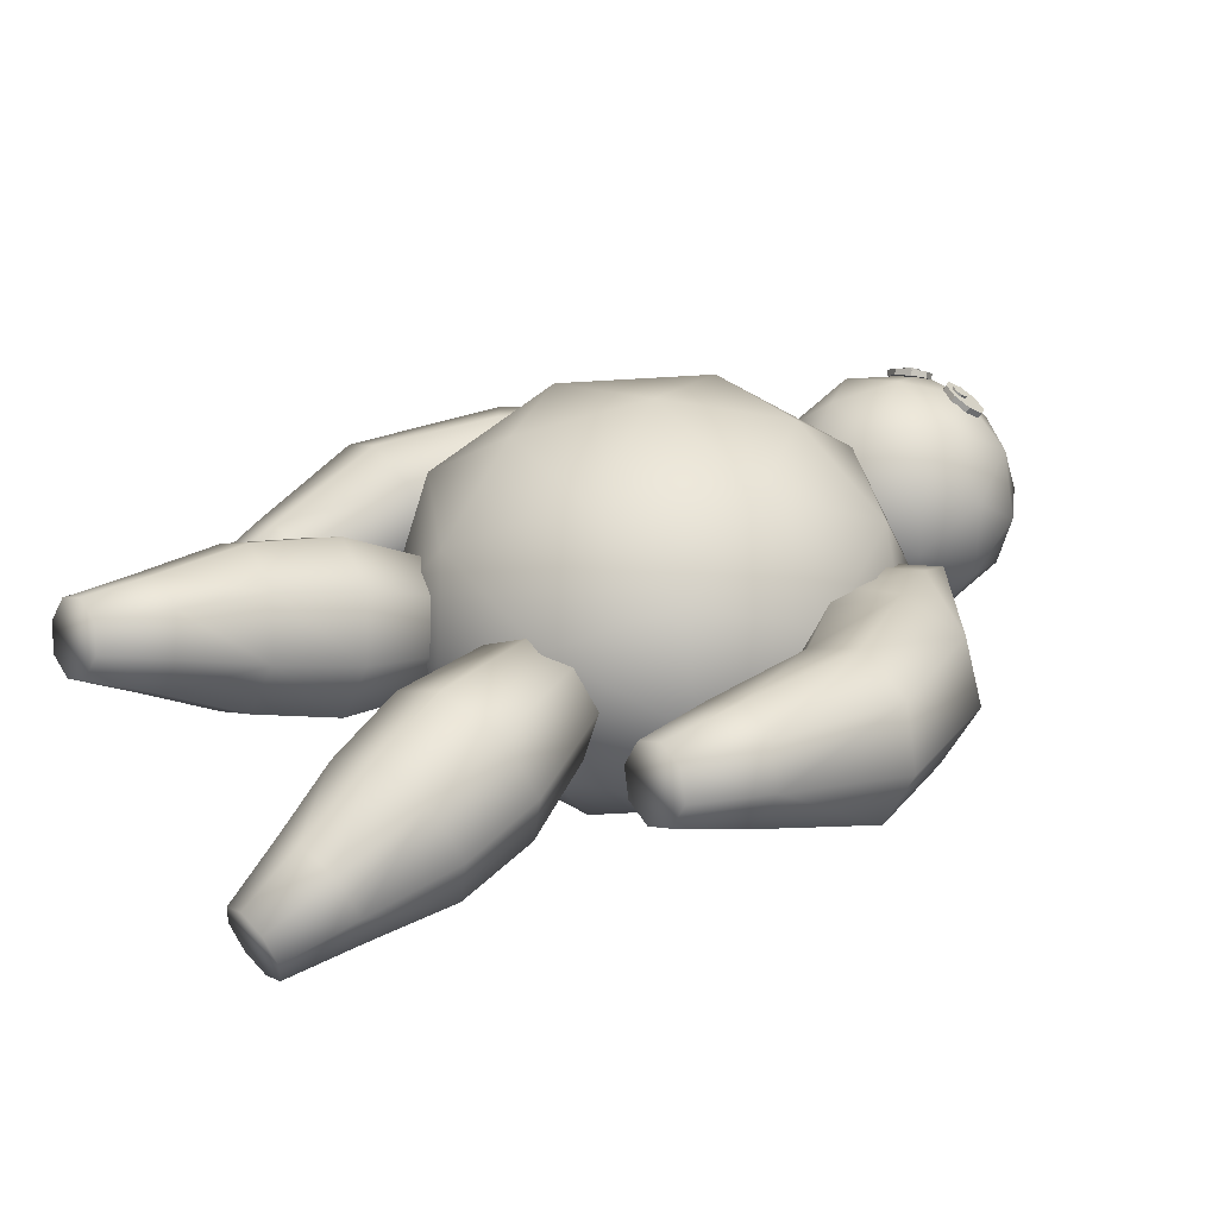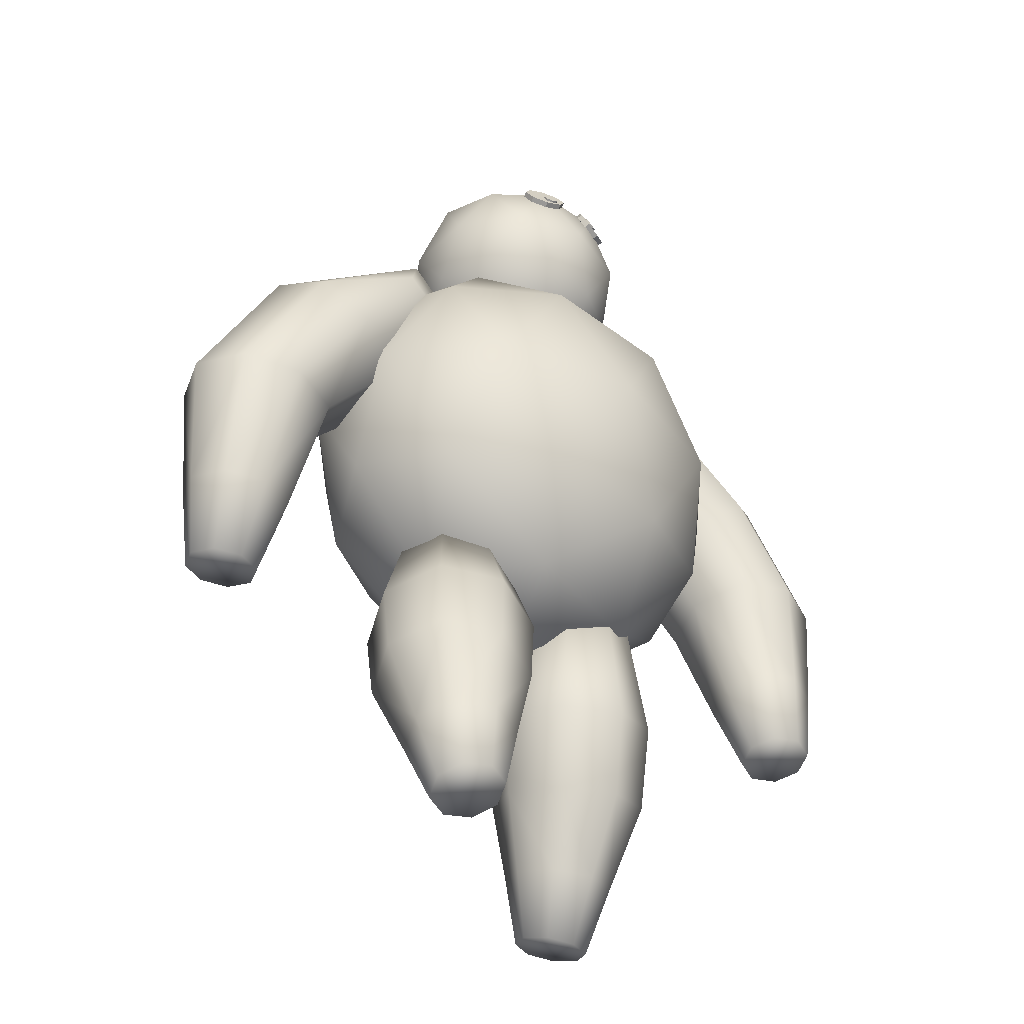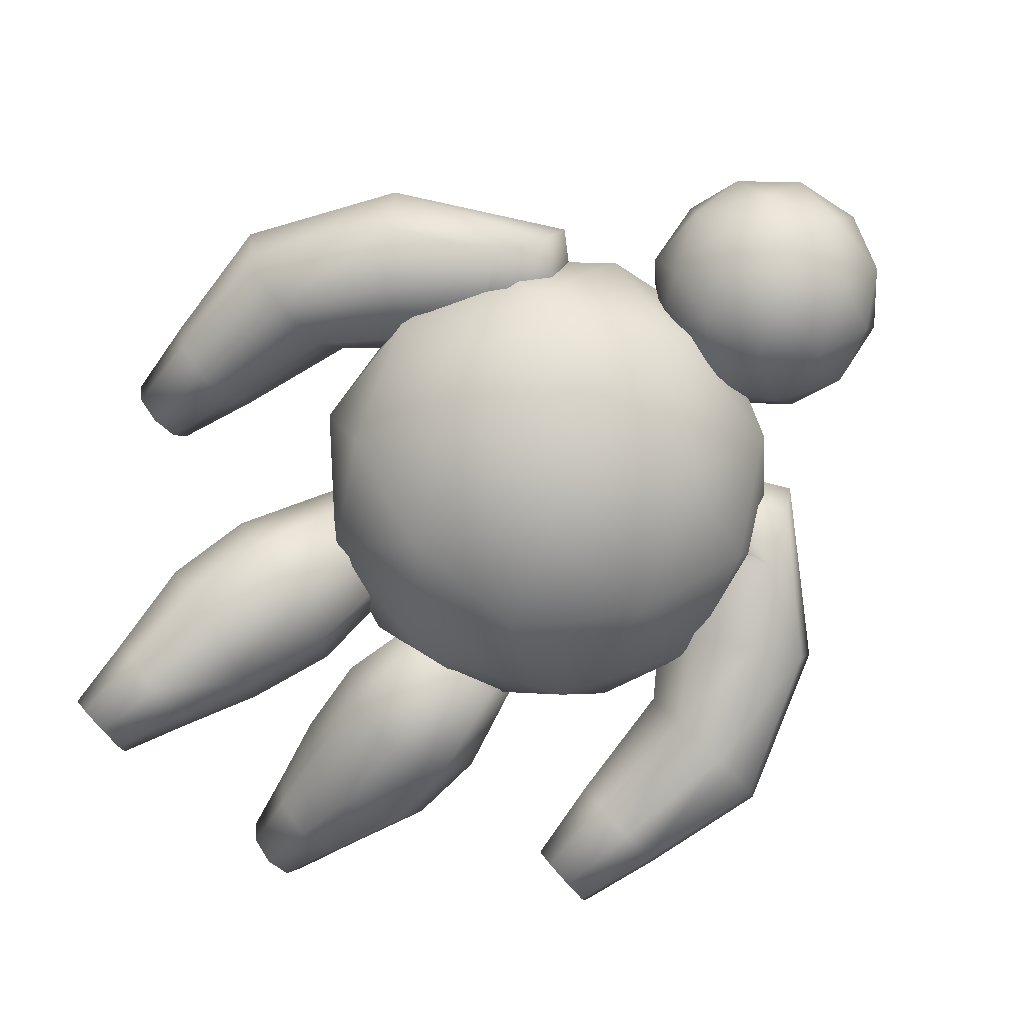
<metadata>
{"format":"obj","ext":"obj","renderer":"f3d","projection":"perspective","resolution":1024,"background":"white","views":[{"elev":29.6,"azim":50.8,"up":"+Z"},{"elev":-40.7,"azim":-41.0,"up":"+Y"},{"elev":-79.1,"azim":131.3,"up":"+Z"}]}
</metadata>
<code>
o Cube
v -1.376 -1.051 0.8
v -0.3249 -1.701 0.8
v -1.902 -0 0.4944
v -1.376 -1.051 -0.8
v -1.701 1.051 0
v -1.176 -0 -1.294
v 1.376 1.051 -0.8
v 1.051 1.701 0
v -0.8506 1.701 -0.4944
v -0.8506 1.701 0.4944
v 0.3249 1.701 -0.8
v 0.3249 1.701 0.8
v -0.5257 1.051 -1.294
v 1.176 -0 -1.294
v 1.376 1.051 0.8
v 0 -0 -1.6
v -0.5257 1.051 1.294
v -1.902 -0 -0.4944
v -1.176 -0 1.294
v 1.902 -0 0.4944
v 0 -0 1.6
v 1.902 -0 -0.4944
v 1.176 -0 1.294
v 0.5257 -1.051 -1.294
v -0.3249 -1.701 -0.8
v 0.5257 -1.051 1.294
v 0.8506 -1.701 -0.4944
v 1.701 -1.051 0
v -1.051 -1.701 0
v 0.8506 -1.701 0.4944
v 0 2 0
v 1.789 0.8944 0
v 0.5528 0.8944 -1.361
v -1.447 0.8944 -0.8412
v -1.447 0.8944 0.8412
v 0.5528 0.8944 1.361
v 1.447 -0.8944 -0.8412
v -0.5528 -0.8944 -1.361
v -1.789 -0.8944 0
v -0.5528 -0.8944 1.361
v 1.447 -0.8944 0.8412
v 0 -2 0
v 0 1.5 0
v 0.7236 2.053 0.5257
v -0.2764 2.053 0.8506
v -0.8944 2.053 0
v -0.2764 2.053 -0.8506
v 0.7236 2.053 -0.5257
v 0.2764 2.947 0.8506
v -0.7236 2.947 0.5257
v -0.7236 2.947 -0.5257
v 0.2764 2.947 -0.8506
v 0.8944 2.947 0
v 0 3.5 0
v -0.1625 1.649 0.5
v 0.4253 1.649 0.309
v 0.2629 1.974 0.809
v 0.8506 1.974 0
v 0.4253 1.649 -0.309
v -0.5257 1.649 0
v -0.6882 1.974 0.5
v -0.1625 1.649 -0.5
v -0.6882 1.974 -0.5
v 0.2629 1.974 -0.809
v 0.9511 2.5 0.309
v 0.9511 2.5 -0.309
v 0 2.5 1
v 0.5878 2.5 0.809
v -0.9511 2.5 0.309
v -0.5878 2.5 0.809
v -0.5878 2.5 -0.809
v -0.9511 2.5 -0.309
v 0.5878 2.5 -0.809
v 0 2.5 -1
v 0.6882 3.026 0.5
v -0.2629 3.026 0.809
v -0.8506 3.026 0
v -0.2629 3.026 -0.809
v 0.6882 3.026 -0.5
v 0.1625 3.351 0.5
v 0.5257 3.351 0
v -0.4253 3.351 0.309
v -0.4253 3.351 -0.309
v 0.1625 3.351 -0.5
v -2.243 -0.628 0.1973
v -2.37 -1.586 -0.1152
v -1.142 0.7471 0.5
v -2.688 -2.237 -0.2486
v -1.033 0.972 0.3717
v -2.476 -2.222 -0.3351
v -0.9204 0.9407 0.007176
v -2.388 -2.185 -0.544
v -1.033 1.095 -0.3247
v -2.476 -2.148 -0.7529
v -1.142 0.7471 -0.5
v -2.688 -2.133 -0.8395
v -0.993 1.068 -0.3536
v -2.9 -2.148 -0.7529
v -0.9311 1.2 -0
v -2.988 -2.185 -0.544
v -0.993 1.068 0.3536
v -2.9 -2.222 -0.3351
v -1.773 -0.05874 0.3336
v -2.238 -1.53 -0.4285
v -2.056 -0.5566 -0.2568
v -1.611 -0.0937 -0.1752
v -2.37 -1.475 -0.7419
v -2.243 -0.4684 -0.708
v -1.773 0.1132 -0.6414
v -3.006 -1.475 -0.7419
v -3.145 -0.4183 -0.6992
v -2.556 0.6891 -0.5398
v -3.006 -1.586 -0.1152
v -3.145 -0.5779 0.2061
v -2.556 0.5172 0.4351
v -2.688 -1.452 -0.8717
v -2.695 -0.4121 -0.8914
v -2.164 0.4383 -0.7922
v -3.138 -1.53 -0.4285
v -3.332 -0.4859 -0.2444
v -2.719 0.721 -0.03157
v -2.164 0.1952 0.5865
v -2.695 -0.6379 0.3889
v -2.688 -1.608 0.01463
v 2.676 -1.659 -0.005796
v 2.689 -0.6885 -0.3799
v 2.215 0.1397 -0.5767
v 2.766 0.6669 0.0411
v 3.326 -0.5401 0.2539
v 3.126 -1.58 0.4374
v 2.215 0.3828 0.802
v 2.689 -0.4628 0.9003
v 2.676 -1.502 0.8805
v 2.605 0.4623 -0.4254
v 3.14 -0.6304 -0.1969
v 2.995 -1.636 0.124
v 2.605 0.6342 0.5495
v 3.14 -0.4708 0.7084
v 2.995 -1.525 0.7507
v 1.826 0.05974 0.6508
v 2.238 -0.52 0.7171
v 2.358 -1.525 0.7507
v 1.664 -0.1462 0.1845
v 2.051 -0.6096 0.2662
v 2.226 -1.58 0.4374
v 1.826 -0.1126 -0.3241
v 2.889 -2.272 0.3439
v 1.093 1.068 -0.3536
v 2.976 -2.235 0.5528
v 1.031 1.2 0
v 2.889 -2.199 0.7618
v 1.093 1.068 0.3536
v 2.676 -2.183 0.8483
v 1.242 0.7471 0.5
v 2.464 -2.199 0.7618
v 1.392 0.4267 0.3536
v 2.376 -2.235 0.5528
v 1.454 0.294 0
v 2.464 -2.272 0.3439
v 1.392 0.4267 -0.3536
v 2.676 -2.287 0.2574
v 1.242 0.7471 -0.5
v 2.358 -1.636 0.124
v 2.238 -0.6797 -0.1882
v -0.5132 -3.005 0.8277
v -0.6923 -3.664 0.858
v -0.6887 -1.399 0.4392
v -1.05 -4.187 0.9792
v -0.3405 -1.496 0.3137
v -0.8378 -4.209 0.8943
v -0.1963 -1.612 -0.02125
v -0.7499 -4.264 0.6894
v -0.3405 -1.679 -0.3693
v -0.8378 -4.319 0.4845
v -0.6887 -1.658 -0.5267
v -1.05 -4.342 0.3996
v -1.037 -1.56 -0.4011
v -1.262 -4.319 0.4845
v -1.181 -1.444 -0.06619
v -1.35 -4.264 0.6894
v -1.037 -1.377 0.2819
v -1.262 -4.209 0.8943
v -0.355 -2.326 0.6823
v -0.561 -3.758 0.5536
v -0.3257 -3.155 0.3923
v -0.1531 -2.488 0.2134
v -0.6923 -3.829 0.2433
v -0.5132 -3.243 -0.06022
v -0.355 -2.582 -0.2739
v -1.326 -3.775 0.229
v -1.418 -3.088 -0.1015
v -1.33 -2.416 -0.3184
v -1.326 -3.611 0.8437
v -1.418 -2.85 0.7864
v -1.33 -2.159 0.6378
v -1.009 -3.836 0.1088
v -0.9658 -3.215 -0.2648
v -0.8424 -2.552 -0.4942
v -1.458 -3.682 0.5333
v -1.606 -2.937 0.3339
v -1.532 -2.253 0.1505
v -0.8424 -2.189 0.8581
v -0.9658 -2.878 0.9909
v -1.009 -3.603 0.9782
v 0.4907 -3.005 -0.8277
v 0.6699 -3.664 -0.858
v 0.6662 -1.399 -0.4392
v 1.027 -4.187 -0.9792
v 0.318 -1.496 -0.3137
v 0.8153 -4.209 -0.8943
v 0.1738 -1.612 0.02125
v 0.7274 -4.264 -0.6894
v 0.318 -1.679 0.3693
v 0.8153 -4.319 -0.4845
v 0.6662 -1.658 0.5267
v 1.027 -4.342 -0.3996
v 1.014 -1.56 0.4011
v 1.24 -4.319 -0.4845
v 1.159 -1.444 0.06619
v 1.327 -4.264 -0.6894
v 1.014 -1.377 -0.2819
v 1.24 -4.209 -0.8943
v 0.3325 -2.326 -0.6823
v 0.5386 -3.758 -0.5536
v 0.3032 -3.155 -0.3923
v 0.1306 -2.488 -0.2134
v 0.6699 -3.829 -0.2433
v 0.4907 -3.243 0.06022
v 0.3325 -2.582 0.2739
v 1.304 -3.775 -0.229
v 1.396 -3.088 0.1015
v 1.307 -2.416 0.3184
v 1.304 -3.611 -0.8437
v 1.396 -2.85 -0.7864
v 1.307 -2.159 -0.6378
v 0.9869 -3.836 -0.1088
v 0.9434 -3.215 0.2648
v 0.82 -2.552 0.4942
v 1.435 -3.682 -0.5333
v 1.583 -2.937 -0.3339
v 1.509 -2.253 -0.1505
v 0.82 -2.189 -0.8581
v 0.9434 -2.878 -0.9909
v 0.9869 -3.603 -0.9782
v -0.2465 2.961 0.834
v -0.2573 2.976 0.8638
v -0.2029 2.942 0.859
v -0.2138 2.957 0.8889
v -0.1908 2.897 0.8857
v -0.2017 2.912 0.9155
v -0.2172 2.852 0.8984
v -0.2281 2.867 0.9282
v -0.2667 2.834 0.8896
v -0.2775 2.849 0.9194
v -0.3102 2.852 0.8645
v -0.3211 2.867 0.8943
v -0.3224 2.897 0.8378
v -0.3332 2.912 0.8676
v -0.4246 3.038 0.7513
v -0.4091 3.017 0.7087
v -0.4957 2.937 0.7754
v -0.4802 2.916 0.7328
v -0.4567 2.837 0.8395
v -0.4412 2.816 0.797
v -0.3305 2.795 0.9062
v -0.315 2.774 0.8636
v -0.1909 2.837 0.9363
v -0.1754 2.816 0.8937
v -0.1198 2.937 0.9122
v -0.1043 2.916 0.8696
v -0.1588 3.038 0.848
v -0.1433 3.017 0.8054
v -0.285 3.08 0.7813
v -0.2695 3.059 0.7388
v -0.3068 2.957 0.855
v -0.2959 2.942 0.8252
v 0.4412 2.816 0.797
v 0.4567 2.837 0.8395
v 0.3076 2.869 0.8573
v 0.3185 2.884 0.8871
v 0.315 2.774 0.8636
v 0.3305 2.795 0.9062
v 0.1754 2.816 0.8937
v 0.1909 2.837 0.9363
v 0.1043 2.916 0.8696
v 0.1198 2.937 0.9122
v 0.1433 3.017 0.8054
v 0.1588 3.038 0.848
v 0.2695 3.059 0.7388
v 0.285 3.08 0.7813
v 0.4091 3.017 0.7087
v 0.4246 3.038 0.7513
v 0.4802 2.916 0.7328
v 0.4957 2.937 0.7754
v 0.3306 2.928 0.8605
v 0.3197 2.914 0.8307
v 0.3042 2.973 0.8478
v 0.2933 2.959 0.818
v 0.2547 2.992 0.8566
v 0.2438 2.977 0.8268
v 0.2111 2.973 0.8817
v 0.2003 2.959 0.8519
v 0.199 2.928 0.9083
v 0.1882 2.914 0.8785
v 0.2255 2.884 0.921
v 0.2146 2.869 0.8912
v 0.2749 2.865 0.9122
v 0.2641 2.85 0.8824
v 1.441 0.3818 -0.3394
v 1.307 0.3443 0.09799
v 1.441 0.5292 0.4962
v 1.816 1.014 -0.6
v 1.636 1.399 0.4243
v 1.636 1.399 -0.4243
v 1.816 1.014 0.6
v 1.562 1.558 0
v -1.462 1.558 -0
v -1.536 1.399 0.4243
v -1.385 0.4378 0.3493
v -1.385 0.5851 -0.4863
v -1.716 1.014 -0.6
v -1.716 1.014 0.6
v -1.25 0.4002 -0.08812
v -1.536 1.399 -0.4243
g Cube_Cube_Torso
f 22 14 7
f 13 34 9
f 14 33 7
f 20 32 15
f 18 5 34
f 30 42 27
f 29 2 1
f 18 3 5
f 33 13 11
f 14 16 33
f 15 32 8
f 37 14 22
f 16 6 13
f 27 25 24
f 41 20 23
f 8 11 31
f 6 34 13
f 40 26 21
f 20 28 22
f 6 4 18
f 42 2 29
f 1 40 19
f 42 29 25
f 21 23 36
f 2 40 1
f 26 41 23
f 29 1 39
f 42 30 2
f 39 1 3
f 9 10 31
f 23 20 15
f 8 7 11
f 5 35 10
f 11 13 9
f 17 36 12
f 42 25 27
f 40 21 19
f 2 30 26
f 23 15 36
f 25 4 38
f 21 26 23
f 38 4 6
f 36 15 12
f 21 36 17
f 2 26 40
f 25 38 24
f 3 1 19
f 39 3 18
f 32 7 8
f 12 8 31
f 11 9 31
f 19 17 35
f 6 18 34
f 4 39 18
f 35 17 10
f 20 22 32
f 25 29 4
f 10 12 31
f 30 41 26
f 22 7 32
f 9 5 10
f 28 27 37
f 3 35 5
f 28 30 27
f 29 39 4
f 7 33 11
f 34 5 9
f 28 37 22
f 12 15 8
f 38 6 16
f 24 38 16
f 27 24 37
f 37 24 14
f 10 17 12
f 16 13 33
f 41 28 20
f 14 24 16
f 19 21 17
f 41 30 28
f 3 19 35
g Cube_Cube_Arms
f 153 139 133
f 103 105 106
f 108 116 117
f 319 106 323
f 110 100 119
f 141 131 140
f 157 159 151
f 117 112 118
f 122 319 322
f 132 137 131
f 104 94 107
f 125 164 126
f 115 123 122
f 138 128 137
f 309 143 310
f 136 126 135
f 125 159 163
f 144 142 141
f 144 140 143
f 146 144 143
f 163 144 164
f 142 153 133
f 145 155 142
f 127 164 146
f 132 139 138
f 115 322 318
f 320 118 321
f 324 121 317
f 134 312 314
f 124 85 123
f 311 131 315
f 113 123 114
f 96 110 116
f 127 309 312
f 86 105 85
f 143 311 310
f 122 85 103
f 108 118 109
f 92 90 98
f 147 125 136
f 106 320 323
f 113 88 124
f 151 130 139
f 321 112 324
f 315 137 313
f 111 121 112
f 121 114 115
f 128 135 134
f 121 318 317
f 130 135 129
f 111 119 120
f 88 86 124
f 152 148 160
f 119 114 120
f 89 93 97
f 134 126 127
f 105 107 108
f 105 109 106
f 128 314 316
f 86 92 104
f 159 145 163
f 141 133 132
f 107 96 116
f 138 130 129
f 313 128 316
f 117 110 111
f 130 147 136
f 100 113 119
f 313 150 152
f 316 148 150
f 154 313 152
f 310 156 158
f 312 160 162
f 311 154 156
f 314 162 148
f 160 310 158
f 317 101 99
f 321 97 95
f 91 320 93
f 97 317 99
f 93 321 95
f 101 322 87
f 87 319 89
f 319 91 89
f 153 151 139
f 103 85 105
f 108 107 116
f 319 103 106
f 110 98 100
f 141 132 131
f 159 161 147
f 147 149 159
f 149 151 159
f 151 153 155
f 155 157 151
f 117 111 112
f 122 103 319
f 132 138 137
f 104 92 94
f 125 163 164
f 115 114 123
f 138 129 128
f 309 146 143
f 136 125 126
f 125 161 159
f 144 145 142
f 144 141 140
f 146 164 144
f 163 145 144
f 142 155 153
f 145 157 155
f 127 126 164
f 132 133 139
f 115 122 322
f 320 109 118
f 324 112 121
f 134 127 312
f 124 86 85
f 311 140 131
f 113 124 123
f 96 98 110
f 127 146 309
f 86 104 105
f 143 140 311
f 122 123 85
f 108 117 118
f 90 88 102
f 102 100 90
f 100 98 90
f 98 96 94
f 94 92 98
f 147 161 125
f 106 109 320
f 113 102 88
f 151 149 130
f 321 118 112
f 315 131 137
f 111 120 121
f 121 120 114
f 128 129 135
f 121 115 318
f 130 136 135
f 111 110 119
f 88 90 86
f 152 150 148
f 148 162 160
f 160 158 152
f 158 156 152
f 156 154 152
f 119 113 114
f 97 99 89
f 99 101 89
f 101 87 89
f 89 91 93
f 93 95 97
f 134 135 126
f 105 104 107
f 105 108 109
f 128 134 314
f 86 90 92
f 159 157 145
f 141 142 133
f 107 94 96
f 138 139 130
f 313 137 128
f 117 116 110
f 130 149 147
f 100 102 113
f 313 316 150
f 316 314 148
f 154 315 313
f 310 311 156
f 312 309 160
f 311 315 154
f 314 312 162
f 160 309 310
f 317 318 101
f 321 324 97
f 91 323 320
f 97 324 317
f 93 320 321
f 101 318 322
f 87 322 319
f 319 323 91
g Cube_Cube_Legs
f 165 186 183
f 188 196 197
f 183 171 169
f 178 199 190
f 198 191 192
f 167 183 169
f 172 187 184
f 195 203 202
f 181 202 167
f 173 198 175
f 192 179 177
f 204 165 203
f 193 203 194
f 176 190 196
f 166 185 165
f 203 183 202
f 189 197 198
f 170 182 178
f 186 173 171
f 193 168 204
f 198 177 175
f 191 201 192
f 201 194 195
f 201 181 179
f 191 199 200
f 204 170 166
f 199 194 200
f 169 173 177
f 185 187 188
f 185 189 186
f 166 172 184
f 174 196 187
f 197 190 191
f 199 182 193
f 205 226 223
f 228 236 237
f 223 211 209
f 218 239 230
f 238 231 232
f 207 223 209
f 212 227 224
f 234 242 235
f 235 207 221
f 213 238 215
f 232 219 217
f 244 205 243
f 233 243 234
f 216 230 236
f 206 225 205
f 243 223 242
f 229 237 238
f 212 210 218
f 226 213 211
f 233 208 244
f 238 217 215
f 231 241 232
f 241 234 235
f 241 221 219
f 231 239 240
f 244 210 206
f 239 234 240
f 209 213 217
f 225 227 228
f 225 229 226
f 206 212 224
f 214 236 227
f 237 230 231
f 239 222 233
f 165 185 186
f 188 187 196
f 183 186 171
f 178 180 199
f 198 197 191
f 167 202 183
f 172 174 187
f 195 194 203
f 181 195 202
f 173 189 198
f 192 201 179
f 204 166 165
f 193 204 203
f 176 178 190
f 166 184 185
f 203 165 183
f 189 188 197
f 170 168 182
f 182 180 178
f 178 176 174
f 174 172 178
f 172 170 178
f 186 189 173
f 193 182 168
f 198 192 177
f 191 200 201
f 201 200 194
f 201 195 181
f 191 190 199
f 204 168 170
f 199 193 194
f 177 179 181
f 181 167 169
f 169 171 173
f 173 175 177
f 177 181 169
f 185 184 187
f 185 188 189
f 166 170 172
f 174 176 196
f 197 196 190
f 199 180 182
f 205 225 226
f 228 227 236
f 223 226 211
f 218 220 239
f 238 237 231
f 207 242 223
f 212 214 227
f 234 243 242
f 235 242 207
f 213 229 238
f 232 241 219
f 244 206 205
f 233 244 243
f 216 218 230
f 206 224 225
f 243 205 223
f 229 228 237
f 210 208 218
f 208 222 218
f 222 220 218
f 218 216 214
f 214 212 218
f 226 229 213
f 233 222 208
f 238 232 217
f 231 240 241
f 241 240 234
f 241 235 221
f 231 230 239
f 244 208 210
f 239 233 234
f 217 219 221
f 221 207 209
f 209 211 213
f 213 215 217
f 217 221 209
f 225 224 227
f 225 228 229
f 206 210 212
f 214 216 236
f 237 236 230
f 239 220 222
g Cube_Cube_Head
f 43 56 55
f 44 56 58
f 43 55 60
f 43 60 62
f 43 62 59
f 44 58 65
f 45 57 67
f 46 61 69
f 47 63 71
f 48 64 73
f 44 65 68
f 45 67 70
f 46 69 72
f 47 71 74
f 48 73 66
f 49 75 80
f 50 76 82
f 51 77 83
f 52 78 84
f 53 79 81
f 81 84 54
f 81 79 84
f 79 52 84
f 84 83 54
f 84 78 83
f 78 51 83
f 83 82 54
f 83 77 82
f 77 50 82
f 82 80 54
f 82 76 80
f 76 49 80
f 80 81 54
f 80 75 81
f 75 53 81
f 66 79 53
f 66 73 79
f 73 52 79
f 74 78 52
f 74 71 78
f 71 51 78
f 72 77 51
f 72 69 77
f 69 50 77
f 70 76 50
f 70 67 76
f 67 49 76
f 68 75 49
f 68 65 75
f 65 53 75
f 73 74 52
f 73 64 74
f 64 47 74
f 71 72 51
f 71 63 72
f 63 46 72
f 69 70 50
f 69 61 70
f 61 45 70
f 67 68 49
f 67 57 68
f 57 44 68
f 65 66 53
f 65 58 66
f 58 48 66
f 59 64 48
f 59 62 64
f 62 47 64
f 62 63 47
f 62 60 63
f 60 46 63
f 60 61 46
f 60 55 61
f 55 45 61
f 58 59 48
f 58 56 59
f 56 43 59
f 55 57 45
f 55 56 57
f 56 44 57
g Cube_Cube_Eye
f 273 259 263
f 265 264 266
f 267 266 268
f 263 262 264
f 270 267 268
f 272 269 270
f 274 271 272
f 261 260 262
f 259 274 260
f 268 266 272
f 283 286 285
f 278 281 277
f 287 289 283
f 282 283 281
f 286 287 285
f 291 294 293
f 289 292 291
f 293 278 277
f 282 278 292
f 287 290 289
f 261 263 259
f 263 265 273
f 265 267 273
f 267 269 271
f 273 267 271
f 265 263 264
f 267 265 266
f 263 261 262
f 270 269 267
f 272 271 269
f 274 273 271
f 261 259 260
f 259 273 274
f 264 262 260
f 260 274 264
f 274 272 266
f 264 274 266
f 272 270 268
f 283 284 286
f 278 282 281
f 291 293 277
f 277 281 291
f 281 283 289
f 291 281 289
f 283 285 287
f 282 284 283
f 286 288 287
f 291 292 294
f 289 290 292
f 293 294 278
f 294 292 278
f 292 290 282
f 290 288 282
f 288 286 284
f 282 288 284
f 287 288 290
g Cube_Cube_Pupil
f 275 245 276
f 251 254 253
f 255 276 247
f 254 255 253
f 256 257 255
f 254 250 246
f 248 249 247
f 246 247 245
f 249 252 251
f 258 276 257
f 295 279 296
f 297 296 298
f 301 300 302
f 279 307 308
f 303 302 304
f 305 304 306
f 299 303 307
f 307 306 308
f 300 297 298
f 302 300 298
f 275 246 245
f 251 252 254
f 255 257 276
f 276 245 247
f 247 249 255
f 249 251 255
f 251 253 255
f 254 256 255
f 256 258 257
f 258 256 254
f 254 252 250
f 250 248 246
f 246 275 258
f 258 254 246
f 248 250 249
f 246 248 247
f 249 250 252
f 258 275 276
f 295 280 279
f 297 295 296
f 301 299 300
f 279 280 307
f 303 301 302
f 305 303 304
f 295 297 299
f 299 301 303
f 303 305 307
f 307 280 295
f 295 299 307
f 307 305 306
f 300 299 297
f 298 296 279
f 279 308 298
f 308 306 298
f 306 304 298
f 304 302 298

</code>
